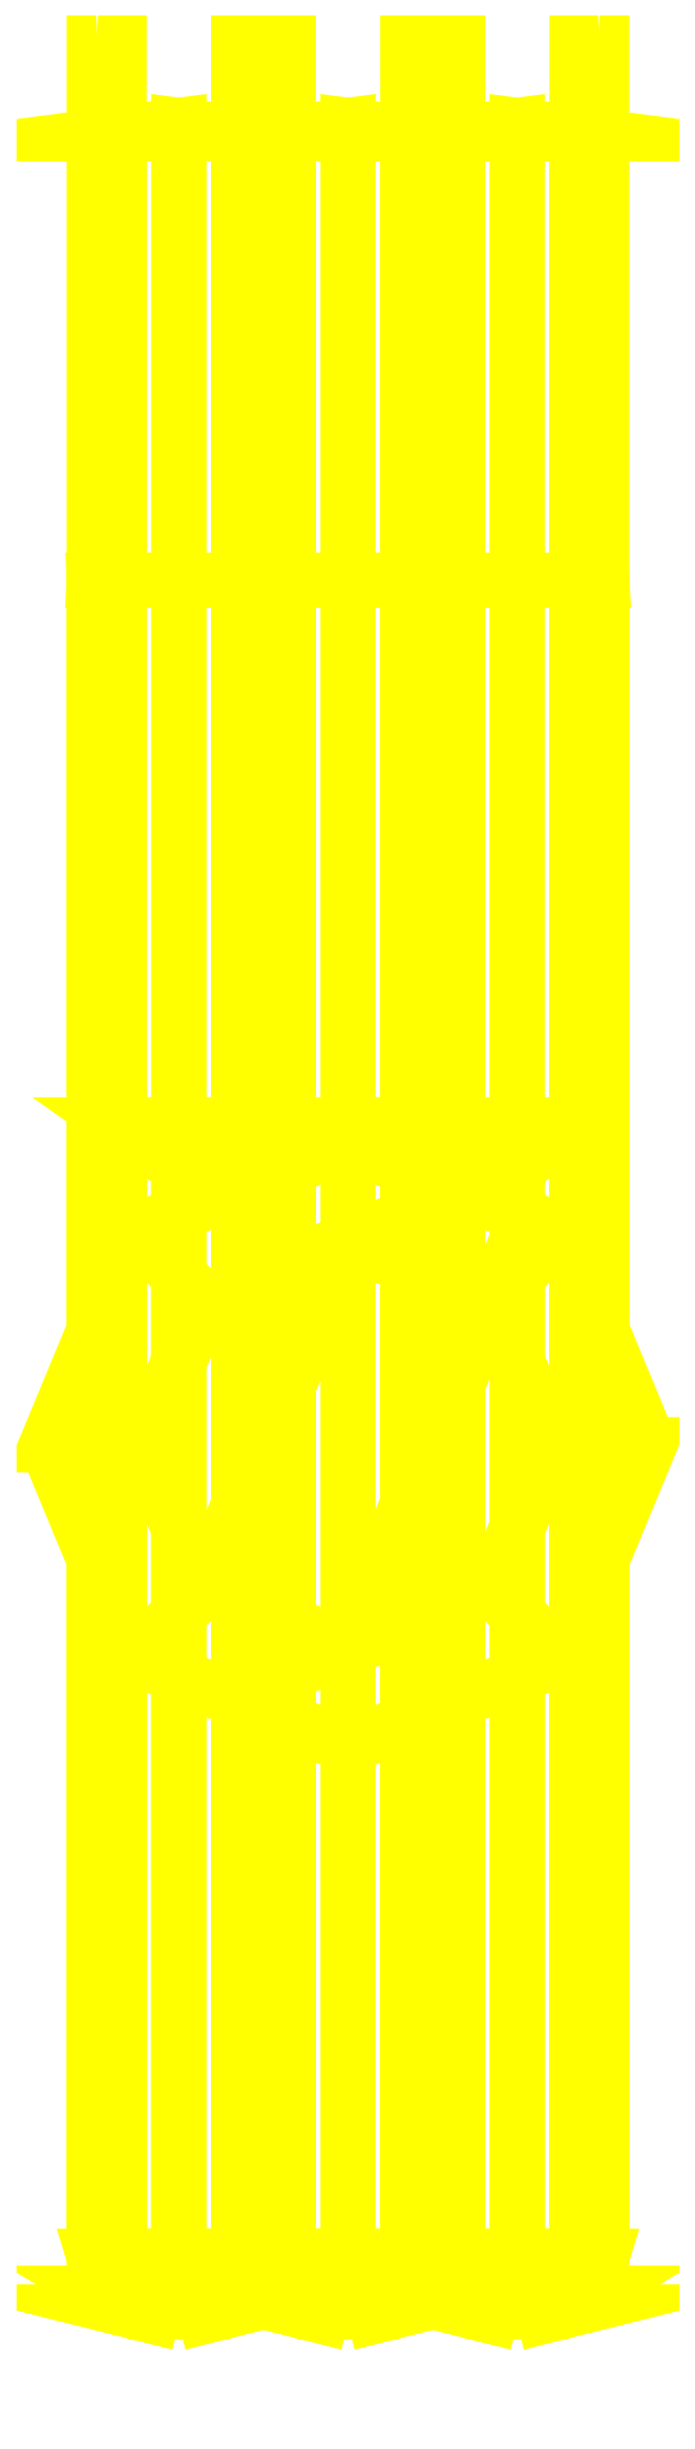
<metadata>
{"format":"dxf","ext":"dxf","renderer":"ezdxf+matplotlib","layout":"modelspace","background":"white","min_lineweight":24,"dpi":150}
</metadata>
<code>
0
SECTION
2
ENTITIES
0
3DFACE
8
TURRET
10
-0.77
20
-1.8e-15
30
0.5
11
-0.5445
21
-0.5445
31
0.5
12
-0.5445
22
-0.5445
32
1
13
-0.77
23
-1.8e-15
33
1
0
3DFACE
8
TURRET
10
-0.5445
20
-0.5445
30
0.5
11
1e-16
21
-0.77
31
0.5
12
1e-16
22
-0.77
32
1
13
-0.5445
23
-0.5445
33
1
0
3DFACE
8
TURRET
10
1e-16
20
-0.77
30
0.5
11
0.5445
21
-0.5445
31
0.5
12
0.5445
22
-0.5445
32
1
13
1e-16
23
-0.77
33
1
0
3DFACE
8
TURRET
10
0.5445
20
-0.5445
30
0.5
11
0.77
21
-1.8e-15
31
0.5
12
0.77
22
-1.8e-15
32
1
13
0.5445
23
-0.5445
33
1
0
3DFACE
8
TURRET
10
0.77
20
-1.8e-15
30
0.5
11
0.5445
21
0.5445
31
0.5
12
0.5445
22
0.5445
32
1
13
0.77
23
-1.8e-15
33
1
0
3DFACE
8
TURRET
10
0.5445
20
0.5445
30
0.5
11
4e-16
21
0.77
31
0.5
12
4e-16
22
0.77
32
1
13
0.5445
23
0.5445
33
1
0
3DFACE
8
TURRET
10
4e-16
20
0.77
30
0.5
11
-0.5445
21
0.5445
31
0.5
12
-0.5445
22
0.5445
32
1
13
4e-16
23
0.77
33
1
0
3DFACE
8
TURRET
10
-0.5445
20
0.5445
30
0.5
11
-0.77
21
-1.8e-15
31
0.5
12
-0.77
22
-1.8e-15
32
1
13
-0.5445
23
0.5445
33
1
0
3DFACE
8
TURRET
10
-1.14
20
-1.6e-15
30
0
11
-0.8061
21
-0.8061
31
0
12
-0.5445
22
-0.5445
32
0.5
13
-0.77
23
-1.8e-15
33
0.5
0
3DFACE
8
TURRET
10
-0.8061
20
-0.8061
30
0
11
0
21
-1.14
31
0
12
0
22
-0.77
32
0.5
13
-0.5445
23
-0.5445
33
0.5
0
3DFACE
8
TURRET
10
0
20
-1.14
30
0
11
0.8061
21
-0.8061
31
0
12
0.5445
22
-0.5445
32
0.5
13
0
23
-0.77
33
0.5
0
3DFACE
8
TURRET
10
0.8061
20
-0.8061
30
0
11
1.14
21
-2e-15
31
0
12
0.77
22
-1.8e-15
32
0.5
13
0.5445
23
-0.5445
33
0.5
0
3DFACE
8
TURRET
10
1.14
20
-2e-15
30
0
11
0.8061
21
0.8061
31
0
12
0.5445
22
0.5445
32
0.5
13
0.77
23
-1.8e-15
33
0.5
0
3DFACE
8
TURRET
10
0.8061
20
0.8061
30
0
11
5e-16
21
1.14
31
0
12
4e-16
22
0.77
32
0.5
13
0.5445
23
0.5445
33
0.5
0
3DFACE
8
TURRET
10
5e-16
20
1.14
30
0
11
-0.8061
21
0.8061
31
0
12
-0.5445
22
0.5445
32
0.5
13
4e-16
23
0.77
33
0.5
0
3DFACE
8
TURRET
10
-0.8061
20
0.8061
30
0
11
-1.14
21
-1.6e-15
31
0
12
-0.77
22
-1.8e-15
32
0.5
13
-0.5445
23
0.5445
33
0.5
0
3DFACE
8
TURRET
10
-0.32
20
-3.07
30
1.27
11
-0.2263
21
-3.07
31
1.496
12
-0.2263
22
4.96
32
1.496
13
-0.32
23
3.27
33
1.27
0
3DFACE
8
TURRET
10
-0.2263
20
-3.07
30
1.496
11
-2e-16
21
-3.07
31
1.59
12
8e-16
22
4.99
32
1.59
13
-0.2263
23
4.96
33
1.496
0
3DFACE
8
TURRET
10
-2e-16
20
-3.07
30
1.59
11
0.2263
21
-3.07
31
1.496
12
0.2263
22
4.96
32
1.496
13
8e-16
23
4.99
33
1.59
0
3DFACE
8
TURRET
10
0.2263
20
-3.07
30
1.496
11
0.32
21
-3.07
31
1.27
12
0.32
22
3.27
32
1.27
13
0.2263
23
4.96
33
1.496
0
3DFACE
8
TURRET
10
0.32
20
-3.07
30
1.27
11
0.2263
21
-3.07
31
1.044
12
0.2263
22
1.21
32
1.044
13
0.32
23
3.27
33
1.27
0
3DFACE
8
TURRET
10
0.2263
20
-3.07
30
1.044
11
-2e-16
21
-3.07
31
0.95
12
4e-16
22
1.05
32
0.95
13
0.2263
23
1.21
33
1.044
0
3DFACE
8
TURRET
10
-2e-16
20
-3.07
30
0.95
11
-0.2263
21
-3.07
31
1.044
12
-0.2263
22
1.21
32
1.044
13
4e-16
23
1.05
33
0.95
0
3DFACE
8
TURRET
10
-0.2263
20
-3.07
30
1.044
11
-0.32
21
-3.07
31
1.27
12
-0.32
22
3.27
32
1.27
13
-0.2263
23
1.21
33
1.044
0
3DFACE
8
TURRET
10
-3e-16
20
-3.32
30
1.27
11
0.16
21
-3.28
31
1.27
12
0.1131
22
-3.28
32
1.383
13
-3e-16
23
-3.32
33
1.27
0
3DFACE
8
TURRET
10
0.16
20
-3.28
30
1.27
11
0.2771
21
-3.21
31
1.27
12
0.196
22
-3.21
32
1.466
13
0.1131
23
-3.28
33
1.383
0
3DFACE
8
TURRET
10
0.2771
20
-3.21
30
1.27
11
0.32
21
-3.07
31
1.27
12
0.2263
22
-3.07
32
1.496
13
0.196
23
-3.21
33
1.466
0
3DFACE
8
TURRET
10
-3e-16
20
-3.32
30
1.27
11
0.1131
21
-3.28
31
1.383
12
-2e-16
22
-3.28
32
1.43
13
-3e-16
23
-3.32
33
1.27
0
3DFACE
8
TURRET
10
0.1131
20
-3.28
30
1.383
11
0.196
21
-3.21
31
1.466
12
-2e-16
22
-3.21
32
1.547
13
-2e-16
23
-3.28
33
1.43
0
3DFACE
8
TURRET
10
0.196
20
-3.21
30
1.466
11
0.2263
21
-3.07
31
1.496
12
-2e-16
22
-3.07
32
1.59
13
-2e-16
23
-3.21
33
1.547
0
3DFACE
8
TURRET
10
-3e-16
20
-3.32
30
1.27
11
-2e-16
21
-3.28
31
1.43
12
-0.1131
22
-3.28
32
1.383
13
-3e-16
23
-3.32
33
1.27
0
3DFACE
8
TURRET
10
-2e-16
20
-3.28
30
1.43
11
-2e-16
21
-3.21
31
1.547
12
-0.196
22
-3.21
32
1.466
13
-0.1131
23
-3.28
33
1.383
0
3DFACE
8
TURRET
10
-2e-16
20
-3.21
30
1.547
11
-2e-16
21
-3.07
31
1.59
12
-0.2263
22
-3.07
32
1.496
13
-0.196
23
-3.21
33
1.466
0
3DFACE
8
TURRET
10
-3e-16
20
-3.32
30
1.27
11
-0.1131
21
-3.28
31
1.383
12
-0.16
22
-3.28
32
1.27
13
-3e-16
23
-3.32
33
1.27
0
3DFACE
8
TURRET
10
-0.1131
20
-3.28
30
1.383
11
-0.196
21
-3.21
31
1.466
12
-0.2771
22
-3.21
32
1.27
13
-0.16
23
-3.28
33
1.27
0
3DFACE
8
TURRET
10
-0.196
20
-3.21
30
1.466
11
-0.2263
21
-3.07
31
1.496
12
-0.32
22
-3.07
32
1.27
13
-0.2771
23
-3.21
33
1.27
0
3DFACE
8
TURRET
10
-3e-16
20
-3.32
30
1.27
11
-0.16
21
-3.28
31
1.27
12
-0.1131
22
-3.28
32
1.157
13
-3e-16
23
-3.32
33
1.27
0
3DFACE
8
TURRET
10
-0.16
20
-3.28
30
1.27
11
-0.2771
21
-3.21
31
1.27
12
-0.196
22
-3.21
32
1.074
13
-0.1131
23
-3.28
33
1.157
0
3DFACE
8
TURRET
10
-0.2771
20
-3.21
30
1.27
11
-0.32
21
-3.07
31
1.27
12
-0.2263
22
-3.07
32
1.044
13
-0.196
23
-3.21
33
1.074
0
3DFACE
8
TURRET
10
-3e-16
20
-3.32
30
1.27
11
-0.1131
21
-3.28
31
1.157
12
-2e-16
22
-3.28
32
1.11
13
-3e-16
23
-3.32
33
1.27
0
3DFACE
8
TURRET
10
-0.1131
20
-3.28
30
1.157
11
-0.196
21
-3.21
31
1.074
12
-2e-16
22
-3.21
32
0.9929
13
-2e-16
23
-3.28
33
1.11
0
3DFACE
8
TURRET
10
-0.196
20
-3.21
30
1.074
11
-0.2263
21
-3.07
31
1.044
12
-2e-16
22
-3.07
32
0.95
13
-2e-16
23
-3.21
33
0.9929
0
3DFACE
8
TURRET
10
-3e-16
20
-3.32
30
1.27
11
-2e-16
21
-3.28
31
1.11
12
0.1131
22
-3.28
32
1.157
13
-3e-16
23
-3.32
33
1.27
0
3DFACE
8
TURRET
10
-2e-16
20
-3.28
30
1.11
11
-2e-16
21
-3.21
31
0.9929
12
0.196
22
-3.21
32
1.074
13
0.1131
23
-3.28
33
1.157
0
3DFACE
8
TURRET
10
-2e-16
20
-3.21
30
0.9929
11
-2e-16
21
-3.07
31
0.95
12
0.2263
22
-3.07
32
1.044
13
0.196
23
-3.21
33
1.074
0
3DFACE
8
TURRET
10
-3e-16
20
-3.32
30
1.27
11
0.1131
21
-3.28
31
1.157
12
0.16
22
-3.28
32
1.27
13
-3e-16
23
-3.32
33
1.27
0
3DFACE
8
TURRET
10
0.1131
20
-3.28
30
1.157
11
0.196
21
-3.21
31
1.074
12
0.2771
22
-3.21
32
1.27
13
0.16
23
-3.28
33
1.27
0
3DFACE
8
TURRET
10
0.196
20
-3.21
30
1.074
11
0.2263
21
-3.07
31
1.044
12
0.32
22
-3.07
32
1.27
13
0.2771
23
-3.21
33
1.27
0
3DFACE
8
TURRET
10
0.2263
20
4.96
30
1.496
11
0.32
21
3.27
31
1.27
12
-0.32
22
3.27
32
1.27
13
-0.2263
23
4.96
33
1.496
0
3DFACE
8
TURRET
10
8e-16
20
4.99
30
1.59
11
0.2263
21
4.96
31
1.496
12
-0.2263
22
4.96
32
1.496
13
8e-16
23
4.99
33
1.59
0
3DFACE
8
TURRET
10
0.32
20
3.27
30
1.27
11
0.2263
21
1.21
31
1.044
12
-0.2263
22
1.21
32
1.044
13
-0.32
23
3.27
33
1.27
0
3DFACE
8
TURRET
10
0.2263
20
1.21
30
1.044
11
3e-16
21
1.05
31
0.95
12
3e-16
22
1.05
32
0.95
13
-0.2263
23
1.21
33
1.044
0
3DFACE
8
TURRET
10
-0.64
20
4.99
30
1.59
11
-0.4137
21
4.96
31
1.496
12
-0.8663
22
4.96
32
1.496
13
-0.64
23
4.99
33
1.59
0
3DFACE
8
TURRET
10
-0.64
20
-3.21
30
1.547
11
-0.64
21
-3.07
31
1.59
12
-0.8663
22
-3.07
32
1.496
13
-0.836
23
-3.21
33
1.466
0
3DFACE
8
TURRET
10
-0.444
20
-3.21
30
1.466
11
-0.4137
21
-3.07
31
1.496
12
-0.64
22
-3.07
32
1.59
13
-0.64
23
-3.21
33
1.547
0
3DFACE
8
TURRET
10
-0.64
20
-3.07
30
1.59
11
-0.4137
21
-3.07
31
1.496
12
-0.4137
22
4.96
32
1.496
13
-0.64
23
4.99
33
1.59
0
3DFACE
8
TURRET
10
-0.8663
20
-3.07
30
1.496
11
-0.64
21
-3.07
31
1.59
12
-0.64
22
4.99
32
1.59
13
-0.8663
23
4.96
33
1.496
0
3DFACE
8
TURRET
10
-0.4137
20
4.96
30
1.496
11
-0.32
21
3.27
31
1.27
12
-0.96
22
3.27
32
1.27
13
-0.8663
23
4.96
33
1.496
0
3DFACE
8
TURRET
10
-0.4137
20
-3.07
30
1.496
11
-0.32
21
-3.07
31
1.27
12
-0.32
22
3.27
32
1.27
13
-0.4137
23
4.96
33
1.496
0
3DFACE
8
TURRET
10
-0.96
20
-3.07
30
1.27
11
-0.8663
21
-3.07
31
1.496
12
-0.8663
22
4.96
32
1.496
13
-0.96
23
3.27
33
1.27
0
3DFACE
8
TURRET
10
-0.4137
20
1.21
30
1.044
11
-0.64
21
1.05
31
0.95
12
-0.64
22
1.05
32
0.95
13
-0.8663
23
1.21
33
1.044
0
3DFACE
8
TURRET
10
-0.32
20
3.27
30
1.27
11
-0.4137
21
1.21
31
1.044
12
-0.8663
22
1.21
32
1.044
13
-0.96
23
3.27
33
1.27
0
3DFACE
8
TURRET
10
-0.444
20
-3.21
30
1.074
11
-0.4137
21
-3.07
31
1.044
12
-0.32
22
-3.07
32
1.27
13
-0.3629
23
-3.21
33
1.27
0
3DFACE
8
TURRET
10
-0.5269
20
-3.28
30
1.157
11
-0.444
21
-3.21
31
1.074
12
-0.3629
22
-3.21
32
1.27
13
-0.48
23
-3.28
33
1.27
0
3DFACE
8
TURRET
10
-0.64
20
-3.32
30
1.27
11
-0.5269
21
-3.28
31
1.157
12
-0.48
22
-3.28
32
1.27
13
-0.64
23
-3.32
33
1.27
0
3DFACE
8
TURRET
10
-0.64
20
-3.21
30
0.9929
11
-0.64
21
-3.07
31
0.95
12
-0.4137
22
-3.07
32
1.044
13
-0.444
23
-3.21
33
1.074
0
3DFACE
8
TURRET
10
-0.64
20
-3.28
30
1.11
11
-0.64
21
-3.21
31
0.9929
12
-0.444
22
-3.21
32
1.074
13
-0.5269
23
-3.28
33
1.157
0
3DFACE
8
TURRET
10
-0.64
20
-3.32
30
1.27
11
-0.64
21
-3.28
31
1.11
12
-0.5269
22
-3.28
32
1.157
13
-0.64
23
-3.32
33
1.27
0
3DFACE
8
TURRET
10
-0.836
20
-3.21
30
1.074
11
-0.8663
21
-3.07
31
1.044
12
-0.64
22
-3.07
32
0.95
13
-0.64
23
-3.21
33
0.9929
0
3DFACE
8
TURRET
10
-0.7531
20
-3.28
30
1.157
11
-0.836
21
-3.21
31
1.074
12
-0.64
22
-3.21
32
0.9929
13
-0.64
23
-3.28
33
1.11
0
3DFACE
8
TURRET
10
-0.64
20
-3.32
30
1.27
11
-0.7531
21
-3.28
31
1.157
12
-0.64
22
-3.28
32
1.11
13
-0.64
23
-3.32
33
1.27
0
3DFACE
8
TURRET
10
-0.9171
20
-3.21
30
1.27
11
-0.96
21
-3.07
31
1.27
12
-0.8663
22
-3.07
32
1.044
13
-0.836
23
-3.21
33
1.074
0
3DFACE
8
TURRET
10
-0.8
20
-3.28
30
1.27
11
-0.9171
21
-3.21
31
1.27
12
-0.836
22
-3.21
32
1.074
13
-0.7531
23
-3.28
33
1.157
0
3DFACE
8
TURRET
10
-0.64
20
-3.32
30
1.27
11
-0.8
21
-3.28
31
1.27
12
-0.7531
22
-3.28
32
1.157
13
-0.64
23
-3.32
33
1.27
0
3DFACE
8
TURRET
10
-0.836
20
-3.21
30
1.466
11
-0.8663
21
-3.07
31
1.496
12
-0.96
22
-3.07
32
1.27
13
-0.9171
23
-3.21
33
1.27
0
3DFACE
8
TURRET
10
-0.7531
20
-3.28
30
1.383
11
-0.836
21
-3.21
31
1.466
12
-0.9171
22
-3.21
32
1.27
13
-0.8
23
-3.28
33
1.27
0
3DFACE
8
TURRET
10
-0.64
20
-3.32
30
1.27
11
-0.7531
21
-3.28
31
1.383
12
-0.8
22
-3.28
32
1.27
13
-0.64
23
-3.32
33
1.27
0
3DFACE
8
TURRET
10
-0.64
20
-3.28
30
1.43
11
-0.64
21
-3.21
31
1.547
12
-0.836
22
-3.21
32
1.466
13
-0.7531
23
-3.28
33
1.383
0
3DFACE
8
TURRET
10
-0.64
20
-3.32
30
1.27
11
-0.64
21
-3.28
31
1.43
12
-0.7531
22
-3.28
32
1.383
13
-0.64
23
-3.32
33
1.27
0
3DFACE
8
TURRET
10
-0.5269
20
-3.28
30
1.383
11
-0.444
21
-3.21
31
1.466
12
-0.64
22
-3.21
32
1.547
13
-0.64
23
-3.28
33
1.43
0
3DFACE
8
TURRET
10
-0.64
20
-3.32
30
1.27
11
-0.5269
21
-3.28
31
1.383
12
-0.64
22
-3.28
32
1.43
13
-0.64
23
-3.32
33
1.27
0
3DFACE
8
TURRET
10
-0.3629
20
-3.21
30
1.27
11
-0.32
21
-3.07
31
1.27
12
-0.4137
22
-3.07
32
1.496
13
-0.444
23
-3.21
33
1.466
0
3DFACE
8
TURRET
10
-0.48
20
-3.28
30
1.27
11
-0.3629
21
-3.21
31
1.27
12
-0.444
22
-3.21
32
1.466
13
-0.5269
23
-3.28
33
1.383
0
3DFACE
8
TURRET
10
-0.64
20
-3.32
30
1.27
11
-0.48
21
-3.28
31
1.27
12
-0.5269
22
-3.28
32
1.383
13
-0.64
23
-3.32
33
1.27
0
3DFACE
8
TURRET
10
-0.8663
20
-3.07
30
1.044
11
-0.96
21
-3.07
31
1.27
12
-0.96
22
3.27
32
1.27
13
-0.8663
23
1.21
33
1.044
0
3DFACE
8
TURRET
10
-0.64
20
-3.07
30
0.95
11
-0.8663
21
-3.07
31
1.044
12
-0.8663
22
1.21
32
1.044
13
-0.64
23
1.05
33
0.95
0
3DFACE
8
TURRET
10
-0.4137
20
-3.07
30
1.044
11
-0.64
21
-3.07
31
0.95
12
-0.64
22
1.05
32
0.95
13
-0.4137
23
1.21
33
1.044
0
3DFACE
8
TURRET
10
-0.32
20
-3.07
30
1.27
11
-0.4137
21
-3.07
31
1.044
12
-0.4137
22
1.21
32
1.044
13
-0.32
23
3.27
33
1.27
0
3DFACE
8
TURRET
10
0.64
20
4.99
30
1.59
11
0.8663
21
4.96
31
1.496
12
0.4137
22
4.96
32
1.496
13
0.64
23
4.99
33
1.59
0
3DFACE
8
TURRET
10
0.64
20
-3.21
30
1.547
11
0.64
21
-3.07
31
1.59
12
0.4137
22
-3.07
32
1.496
13
0.444
23
-3.21
33
1.466
0
3DFACE
8
TURRET
10
0.836
20
-3.21
30
1.466
11
0.8663
21
-3.07
31
1.496
12
0.64
22
-3.07
32
1.59
13
0.64
23
-3.21
33
1.547
0
3DFACE
8
TURRET
10
0.64
20
-3.07
30
1.59
11
0.8663
21
-3.07
31
1.496
12
0.8663
22
4.96
32
1.496
13
0.64
23
4.99
33
1.59
0
3DFACE
8
TURRET
10
0.4137
20
-3.07
30
1.496
11
0.64
21
-3.07
31
1.59
12
0.64
22
4.99
32
1.59
13
0.4137
23
4.96
33
1.496
0
3DFACE
8
TURRET
10
0.8663
20
4.96
30
1.496
11
0.96
21
3.27
31
1.27
12
0.32
22
3.27
32
1.27
13
0.4137
23
4.96
33
1.496
0
3DFACE
8
TURRET
10
0.8663
20
-3.07
30
1.496
11
0.96
21
-3.07
31
1.27
12
0.96
22
3.27
32
1.27
13
0.8663
23
4.96
33
1.496
0
3DFACE
8
TURRET
10
0.32
20
-3.07
30
1.27
11
0.4137
21
-3.07
31
1.496
12
0.4137
22
4.96
32
1.496
13
0.32
23
3.27
33
1.27
0
3DFACE
8
TURRET
10
0.8663
20
1.21
30
1.044
11
0.64
21
1.05
31
0.95
12
0.64
22
1.05
32
0.95
13
0.4137
23
1.21
33
1.044
0
3DFACE
8
TURRET
10
0.96
20
3.27
30
1.27
11
0.8663
21
1.21
31
1.044
12
0.4137
22
1.21
32
1.044
13
0.32
23
3.27
33
1.27
0
3DFACE
8
TURRET
10
0.836
20
-3.21
30
1.074
11
0.8663
21
-3.07
31
1.044
12
0.96
22
-3.07
32
1.27
13
0.9171
23
-3.21
33
1.27
0
3DFACE
8
TURRET
10
0.7531
20
-3.28
30
1.157
11
0.836
21
-3.21
31
1.074
12
0.9171
22
-3.21
32
1.27
13
0.8
23
-3.28
33
1.27
0
3DFACE
8
TURRET
10
0.64
20
-3.32
30
1.27
11
0.7531
21
-3.28
31
1.157
12
0.8
22
-3.28
32
1.27
13
0.64
23
-3.32
33
1.27
0
3DFACE
8
TURRET
10
0.64
20
-3.21
30
0.9929
11
0.64
21
-3.07
31
0.95
12
0.8663
22
-3.07
32
1.044
13
0.836
23
-3.21
33
1.074
0
3DFACE
8
TURRET
10
0.64
20
-3.28
30
1.11
11
0.64
21
-3.21
31
0.9929
12
0.836
22
-3.21
32
1.074
13
0.7531
23
-3.28
33
1.157
0
3DFACE
8
TURRET
10
0.64
20
-3.32
30
1.27
11
0.64
21
-3.28
31
1.11
12
0.7531
22
-3.28
32
1.157
13
0.64
23
-3.32
33
1.27
0
3DFACE
8
TURRET
10
0.444
20
-3.21
30
1.074
11
0.4137
21
-3.07
31
1.044
12
0.64
22
-3.07
32
0.95
13
0.64
23
-3.21
33
0.9929
0
3DFACE
8
TURRET
10
0.5269
20
-3.28
30
1.157
11
0.444
21
-3.21
31
1.074
12
0.64
22
-3.21
32
0.9929
13
0.64
23
-3.28
33
1.11
0
3DFACE
8
TURRET
10
0.64
20
-3.32
30
1.27
11
0.5269
21
-3.28
31
1.157
12
0.64
22
-3.28
32
1.11
13
0.64
23
-3.32
33
1.27
0
3DFACE
8
TURRET
10
0.3629
20
-3.21
30
1.27
11
0.32
21
-3.07
31
1.27
12
0.4137
22
-3.07
32
1.044
13
0.444
23
-3.21
33
1.074
0
3DFACE
8
TURRET
10
0.48
20
-3.28
30
1.27
11
0.3629
21
-3.21
31
1.27
12
0.444
22
-3.21
32
1.074
13
0.5269
23
-3.28
33
1.157
0
3DFACE
8
TURRET
10
0.64
20
-3.32
30
1.27
11
0.48
21
-3.28
31
1.27
12
0.5269
22
-3.28
32
1.157
13
0.64
23
-3.32
33
1.27
0
3DFACE
8
TURRET
10
0.444
20
-3.21
30
1.466
11
0.4137
21
-3.07
31
1.496
12
0.32
22
-3.07
32
1.27
13
0.3629
23
-3.21
33
1.27
0
3DFACE
8
TURRET
10
0.5269
20
-3.28
30
1.383
11
0.444
21
-3.21
31
1.466
12
0.3629
22
-3.21
32
1.27
13
0.48
23
-3.28
33
1.27
0
3DFACE
8
TURRET
10
0.64
20
-3.32
30
1.27
11
0.5269
21
-3.28
31
1.383
12
0.48
22
-3.28
32
1.27
13
0.64
23
-3.32
33
1.27
0
3DFACE
8
TURRET
10
0.64
20
-3.28
30
1.43
11
0.64
21
-3.21
31
1.547
12
0.444
22
-3.21
32
1.466
13
0.5269
23
-3.28
33
1.383
0
3DFACE
8
TURRET
10
0.64
20
-3.32
30
1.27
11
0.64
21
-3.28
31
1.43
12
0.5269
22
-3.28
32
1.383
13
0.64
23
-3.32
33
1.27
0
3DFACE
8
TURRET
10
0.7531
20
-3.28
30
1.383
11
0.836
21
-3.21
31
1.466
12
0.64
22
-3.21
32
1.547
13
0.64
23
-3.28
33
1.43
0
3DFACE
8
TURRET
10
0.64
20
-3.32
30
1.27
11
0.7531
21
-3.28
31
1.383
12
0.64
22
-3.28
32
1.43
13
0.64
23
-3.32
33
1.27
0
3DFACE
8
TURRET
10
0.9171
20
-3.21
30
1.27
11
0.96
21
-3.07
31
1.27
12
0.8663
22
-3.07
32
1.496
13
0.836
23
-3.21
33
1.466
0
3DFACE
8
TURRET
10
0.8
20
-3.28
30
1.27
11
0.9171
21
-3.21
31
1.27
12
0.836
22
-3.21
32
1.466
13
0.7531
23
-3.28
33
1.383
0
3DFACE
8
TURRET
10
0.64
20
-3.32
30
1.27
11
0.8
21
-3.28
31
1.27
12
0.7531
22
-3.28
32
1.383
13
0.64
23
-3.32
33
1.27
0
3DFACE
8
TURRET
10
0.4137
20
-3.07
30
1.044
11
0.32
21
-3.07
31
1.27
12
0.32
22
3.27
32
1.27
13
0.4137
23
1.21
33
1.044
0
3DFACE
8
TURRET
10
0.64
20
-3.07
30
0.95
11
0.4137
21
-3.07
31
1.044
12
0.4137
22
1.21
32
1.044
13
0.64
23
1.05
33
0.95
0
3DFACE
8
TURRET
10
0.8663
20
-3.07
30
1.044
11
0.64
21
-3.07
31
0.95
12
0.64
22
1.05
32
0.95
13
0.8663
23
1.21
33
1.044
0
3DFACE
8
TURRET
10
0.96
20
-3.07
30
1.27
11
0.8663
21
-3.07
31
1.044
12
0.8663
22
1.21
32
1.044
13
0.96
23
3.27
33
1.27
0
3DFACE
8
TURRET
10
0.5445
20
-0.5445
30
1
11
0.77
21
-1.8e-15
31
1
12
0.5445
22
0.5445
32
1
13
1e-16
23
-0.77
33
1
0
3DFACE
8
TURRET
10
1e-16
20
-0.77
30
1
11
0.5445
21
0.5445
31
1
12
4e-16
22
0.77
32
1
13
-0.5445
23
-0.5445
33
1
0
3DFACE
8
TURRET
10
-0.5445
20
-0.5445
30
1
11
4e-16
21
0.77
31
1
12
-0.5445
22
0.5445
32
1
13
-0.77
23
-1.8e-15
33
1
0
VIEWPORT
8
0
10
144.7
20
101.2
30
0
40
391.1
41
222.2
68
     2
69
     1
0
VIEWPORT
8
0
10
139.2
20
100.8
30
0
40
222.8
41
161.3
68
     1
69
     2
0
ENDSEC
0
EOF

</code>
